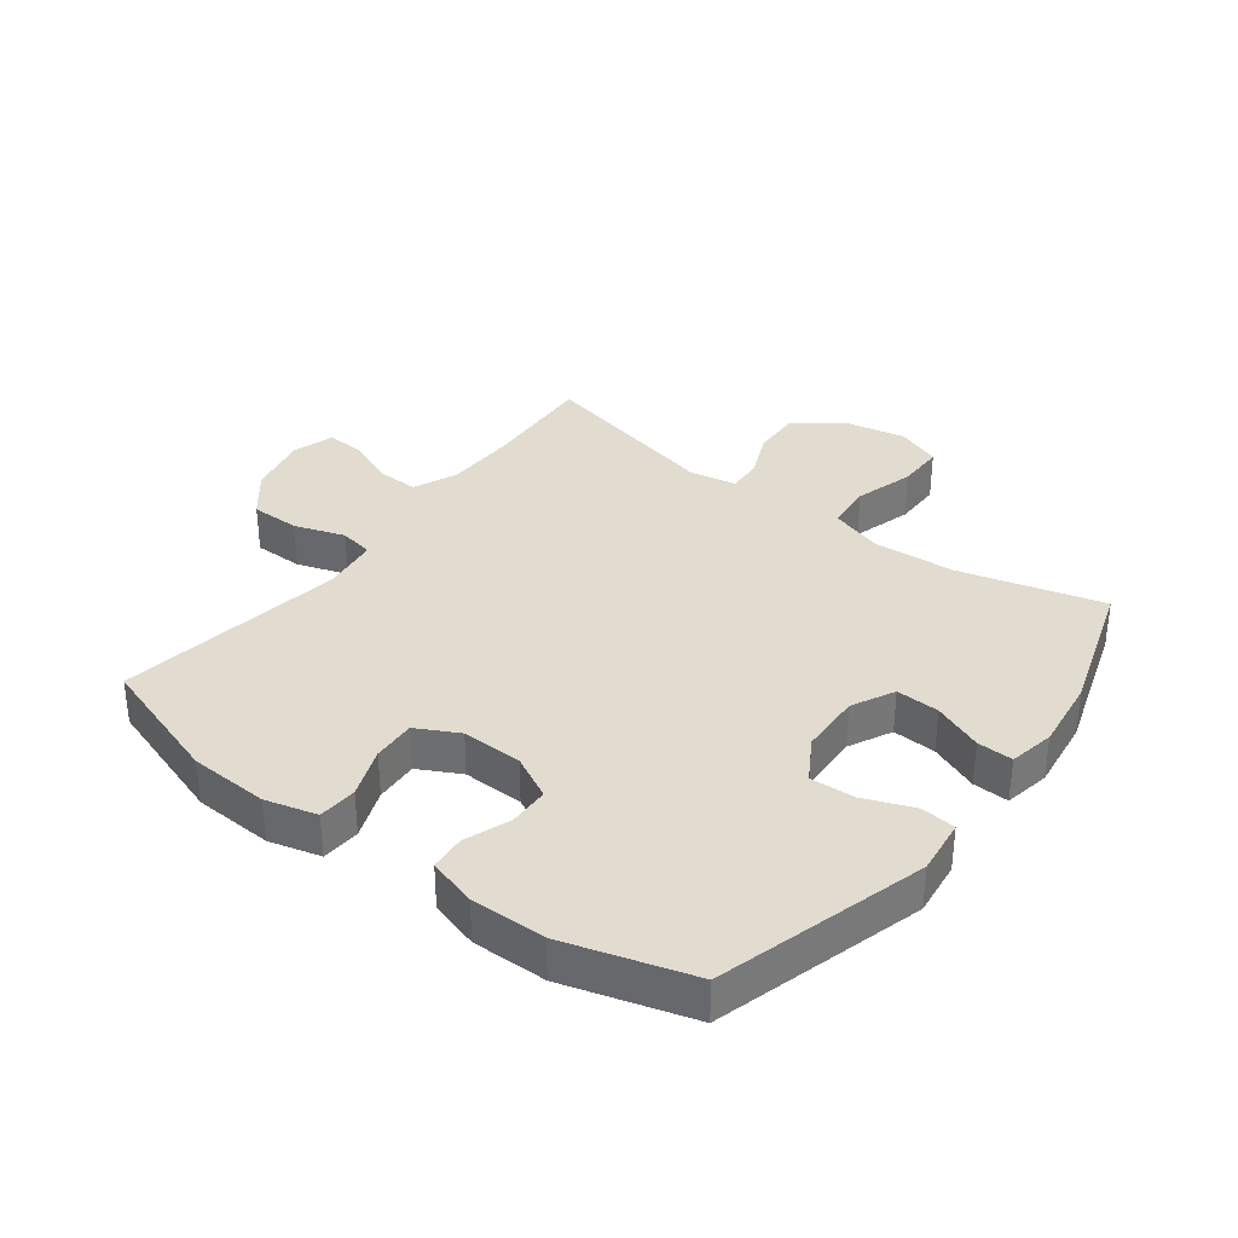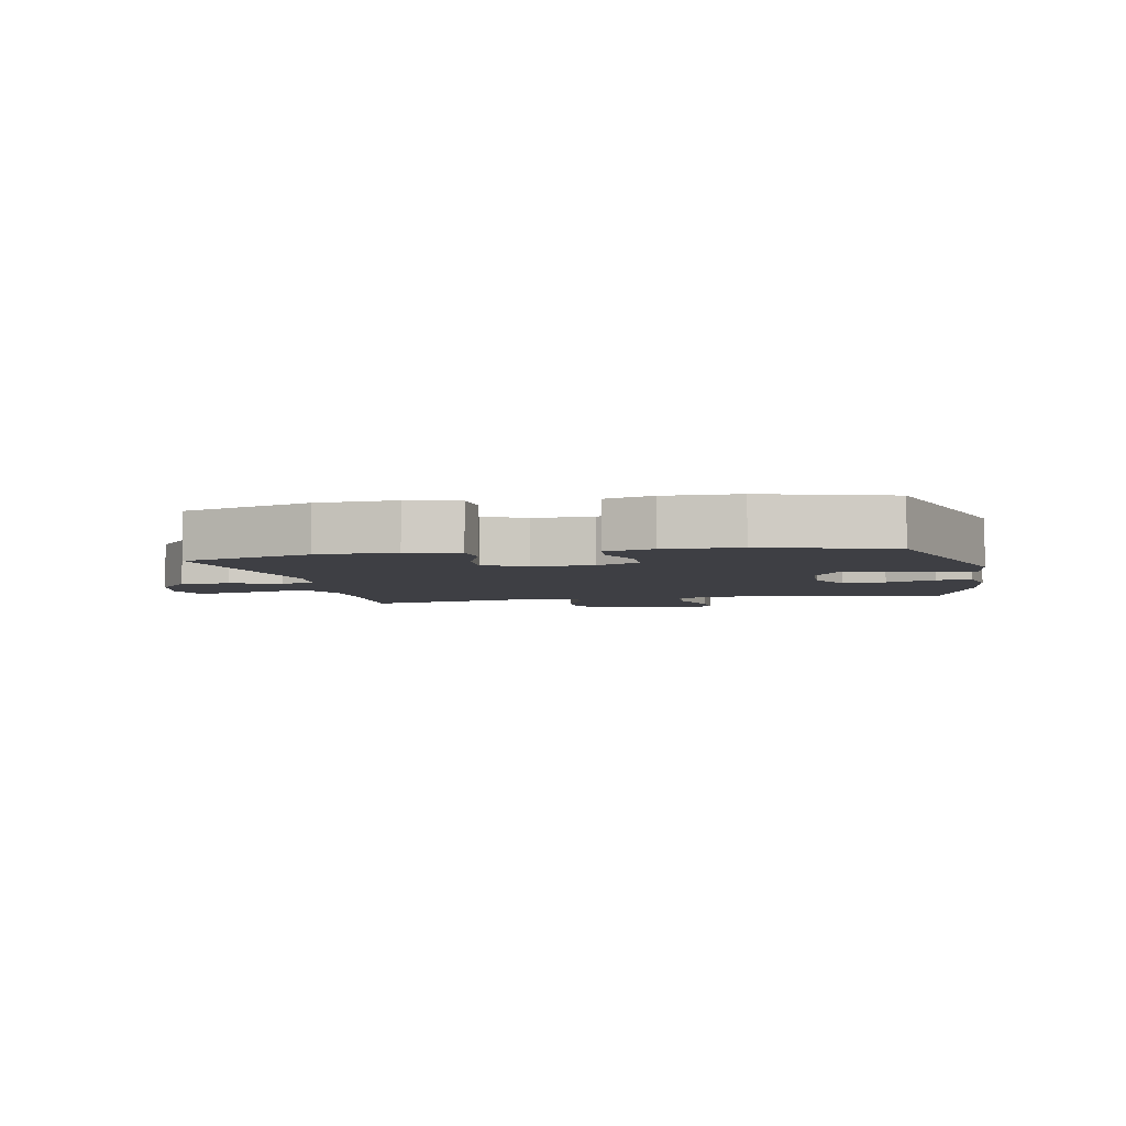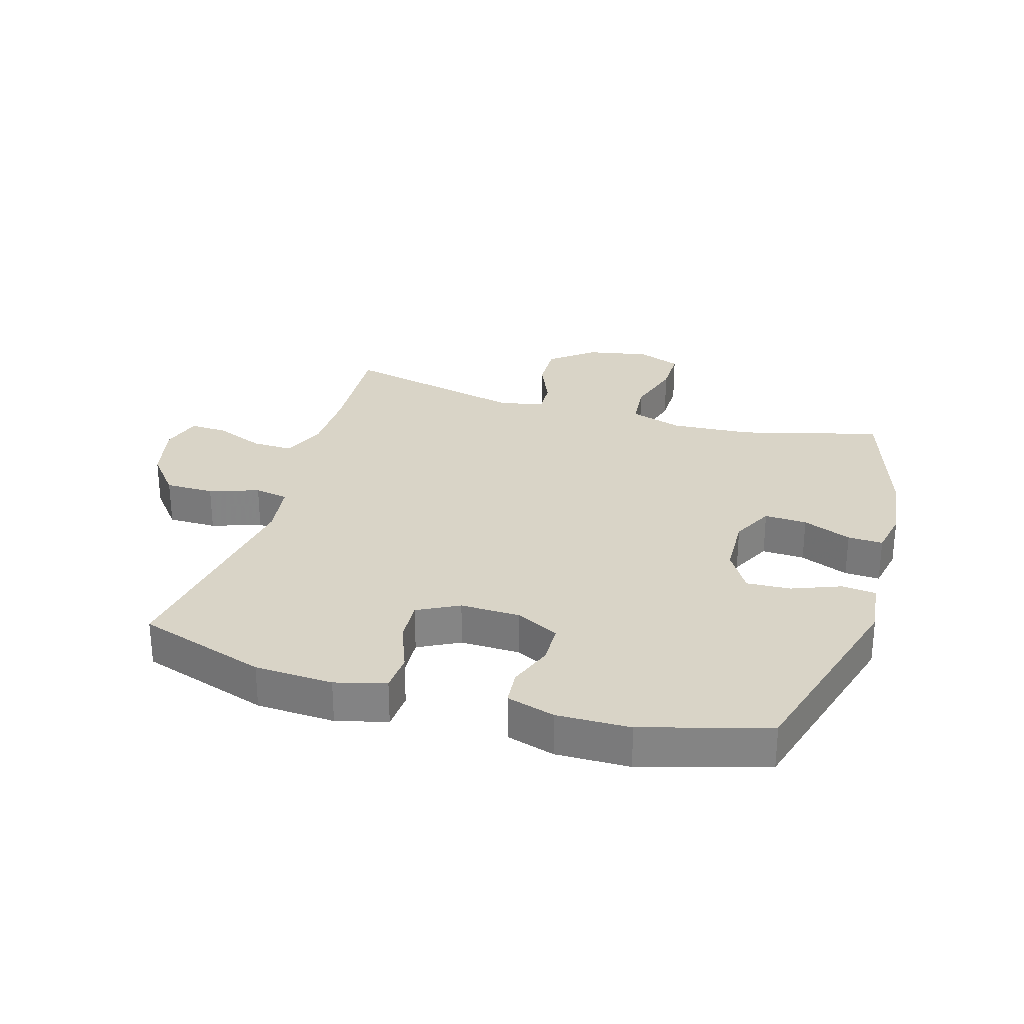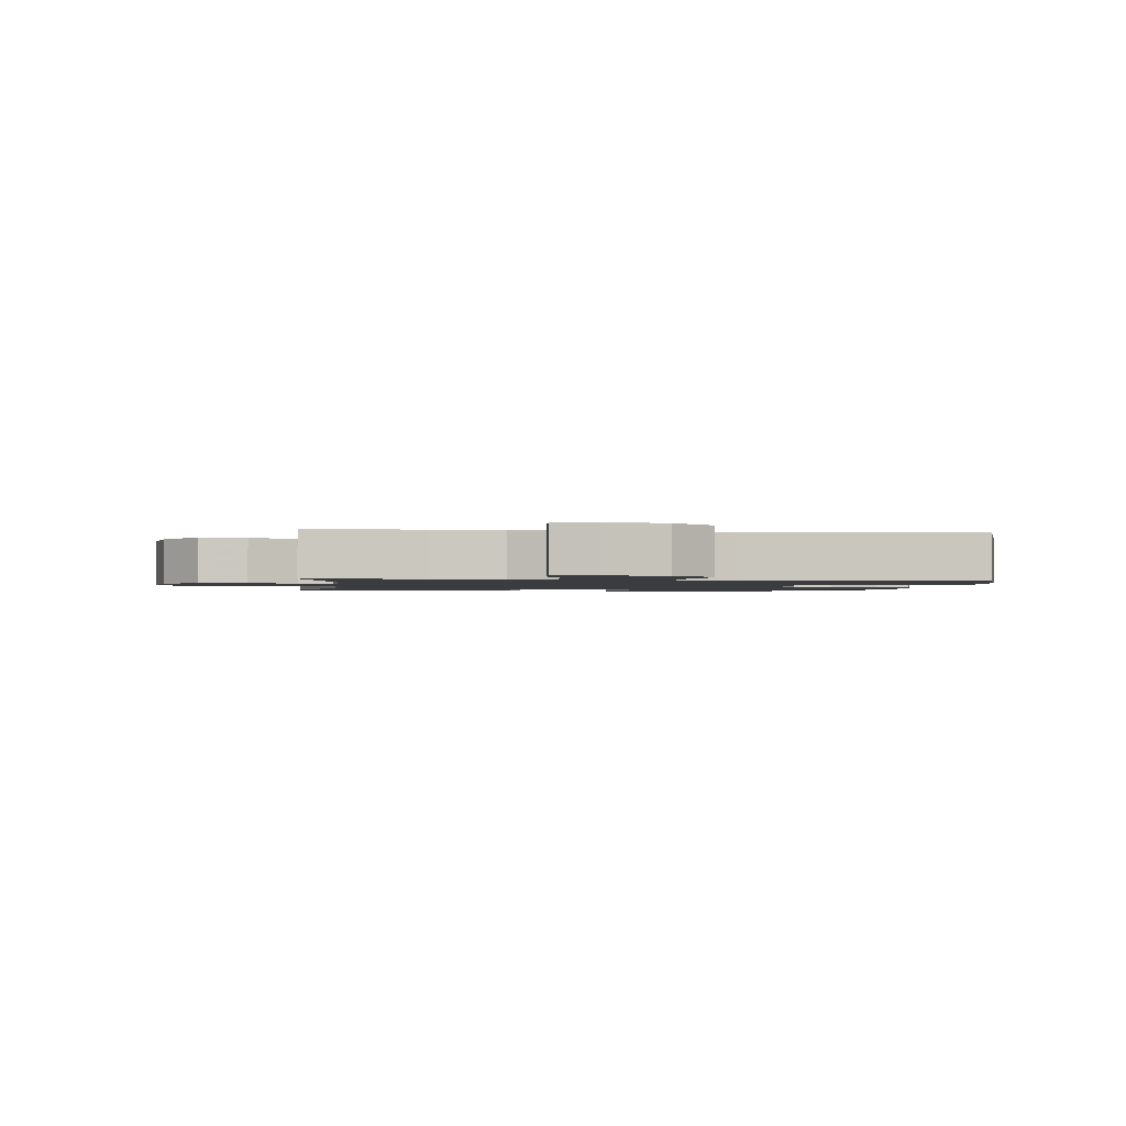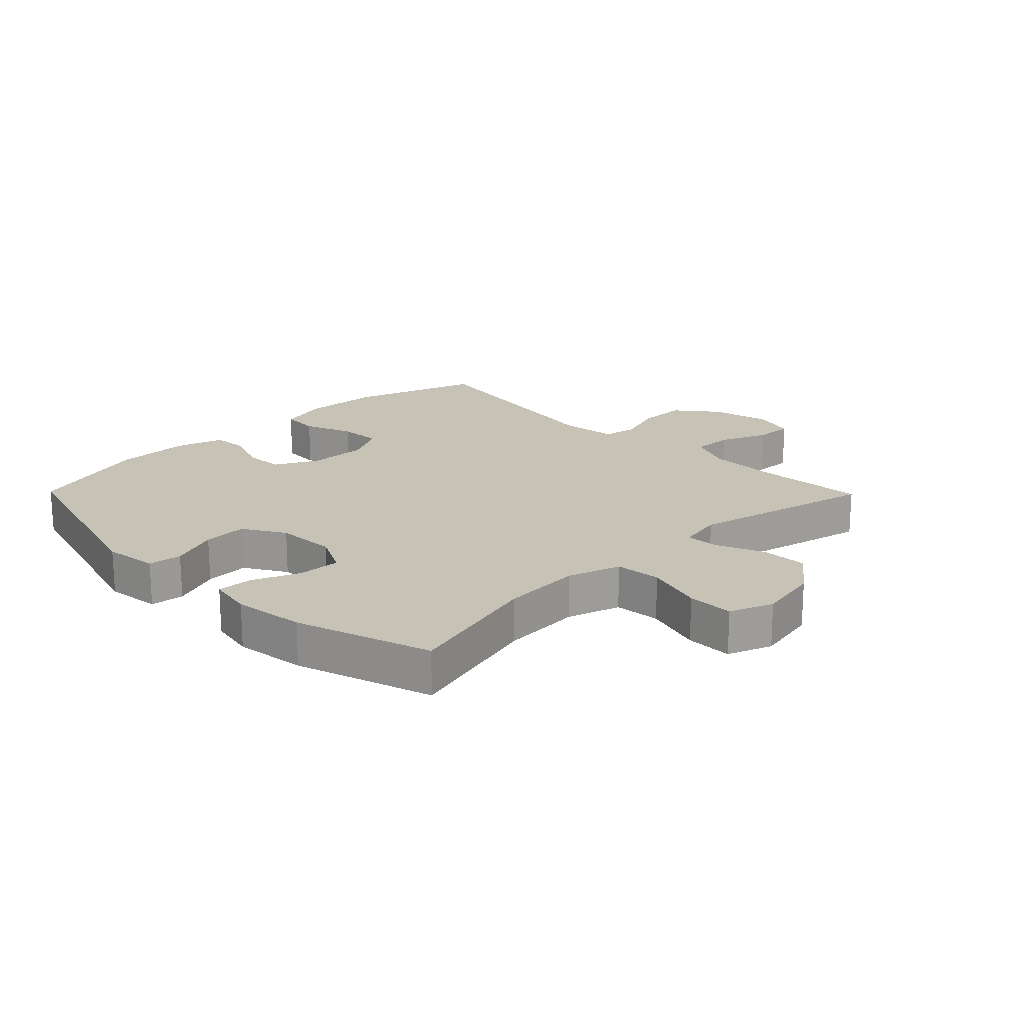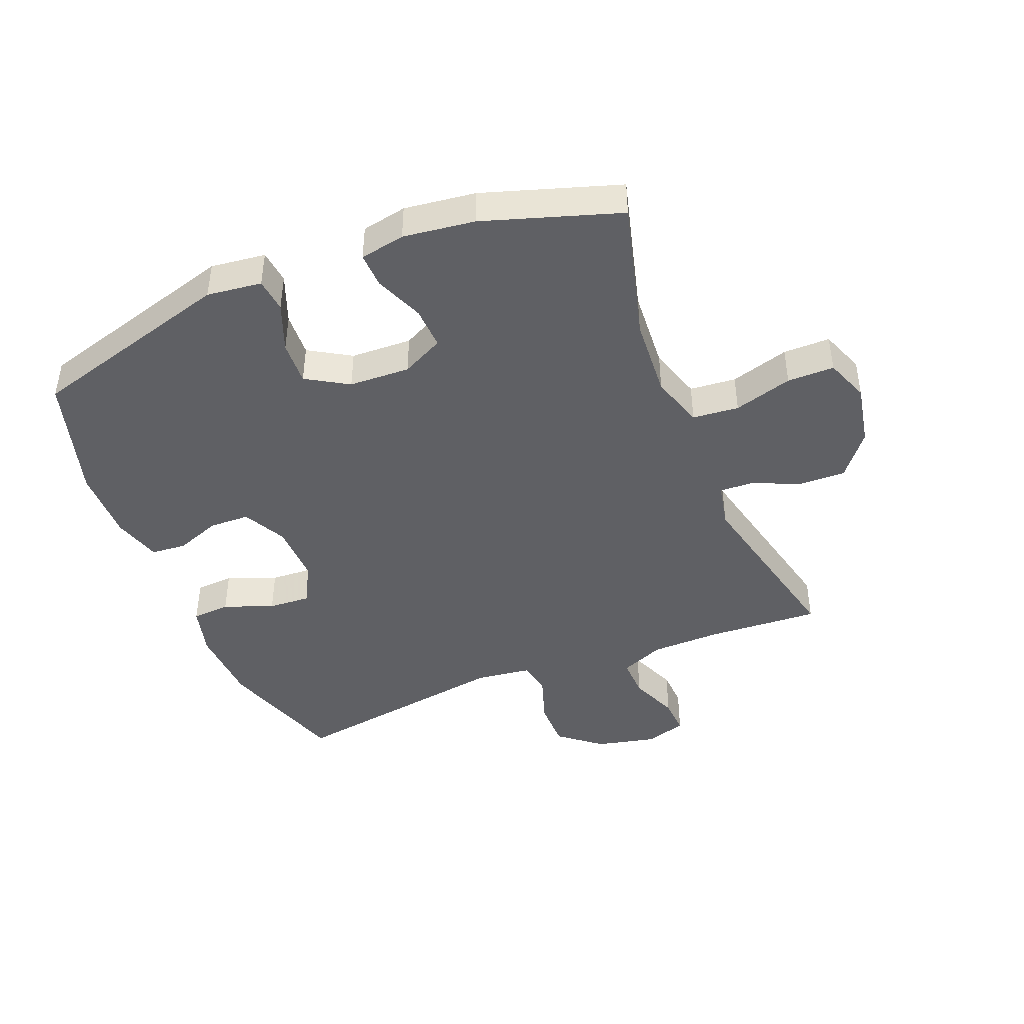
<metadata>
{"format":"obj","ext":"obj","renderer":"f3d","projection":"perspective","resolution":1024,"background":"white","views":[{"elev":34.4,"azim":37.2,"up":"+Y"},{"elev":-4.5,"azim":11.5,"up":"+Y"},{"elev":28.6,"azim":16.6,"up":"+Y"},{"elev":-1.6,"azim":-96.4,"up":"+Y"},{"elev":19.3,"azim":135.6,"up":"+Y"},{"elev":-43.7,"azim":112.0,"up":"+Y"}]}
</metadata>
<code>
v -0.5 0.07 -0.5
v -0.489 0.07 -0.317
v -0.491 0.07 -0.204
v -0.521 0.07 -0.133
v -0.587 0.07 -0.135
v -0.666 0.07 -0.167
v -0.727 0.07 -0.17
v -0.747 0.07 -0.103
v -0.725 0.07 -0.006
v -0.67 0.07 0.062
v -0.591 0.07 0.062
v -0.511 0.07 0.035
v -0.456 0.07 0.045
v -0.444 0.07 0.135
v -0.5 0.07 0.5
v -0.291 0.07 0.568
v -0.164 0.07 0.574
v -0.082 0.07 0.552
v -0.078 0.07 0.49
v -0.109 0.07 0.41
v -0.113 0.07 0.341
v -0.046 0.07 0.306
v 0.051 0.07 0.308
v 0.121 0.07 0.344
v 0.123 0.07 0.409
v 0.096 0.07 0.482
v 0.101 0.07 0.539
v 0.179 0.07 0.562
v 0.298 0.07 0.56
v 0.5 0.07 0.5
v 0.595 0.07 0.167
v 0.584 0.07 0.078
v 0.529 0.07 0.072
v 0.45 0.07 0.103
v 0.378 0.07 0.107
v 0.337 0.07 0.039
v 0.333 0.07 -0.06
v 0.367 0.07 -0.128
v 0.436 0.07 -0.125
v 0.515 0.07 -0.093
v 0.572 0.07 -0.091
v 0.586 0.07 -0.164
v 0.571 0.07 -0.28
v 0.5 0.07 -0.5
v 0.273 0.07 -0.439
v 0.142 0.07 -0.43
v 0.056 0.07 -0.457
v 0.049 0.07 -0.532
v 0.077 0.07 -0.627
v 0.077 0.07 -0.703
v 0.006 0.07 -0.73
v -0.095 0.07 -0.71
v -0.165 0.07 -0.654
v -0.163 0.07 -0.578
v -0.13 0.07 -0.501
v -0.127 0.07 -0.446
v -0.2 0.07 -0.431
v -0.5 0 -0.5
v -0.489 0 -0.317
v -0.491 0 -0.204
v -0.521 0 -0.133
v -0.587 0 -0.135
v -0.666 0 -0.167
v -0.727 0 -0.17
v -0.747 0 -0.103
v -0.725 0 -0.006
v -0.67 0 0.062
v -0.591 0 0.062
v -0.511 0 0.035
v -0.456 0 0.045
v -0.444 0 0.135
v -0.5 0 0.5
v -0.291 0 0.568
v -0.164 0 0.574
v -0.082 0 0.552
v -0.078 0 0.49
v -0.109 0 0.41
v -0.113 0 0.341
v -0.046 0 0.306
v 0.051 0 0.308
v 0.121 0 0.344
v 0.123 0 0.409
v 0.096 0 0.482
v 0.101 0 0.539
v 0.179 0 0.562
v 0.298 0 0.56
v 0.5 0 0.5
v 0.595 0 0.167
v 0.584 0 0.078
v 0.529 0 0.072
v 0.45 0 0.103
v 0.378 0 0.107
v 0.337 0 0.039
v 0.333 0 -0.06
v 0.367 0 -0.128
v 0.436 0 -0.125
v 0.515 0 -0.093
v 0.572 0 -0.091
v 0.586 0 -0.164
v 0.571 0 -0.28
v 0.5 0 -0.5
v 0.273 0 -0.439
v 0.142 0 -0.43
v 0.056 0 -0.457
v 0.049 0 -0.532
v 0.077 0 -0.627
v 0.077 0 -0.703
v 0.006 0 -0.73
v -0.095 0 -0.71
v -0.165 0 -0.654
v -0.163 0 -0.578
v -0.13 0 -0.501
v -0.127 0 -0.446
v -0.2 0 -0.431
f 53 54 55
f 52 53 55
f 51 52 55
f 50 51 55
f 49 50 55
f 48 49 55
f 47 48 55 56
f 46 47 56 57
f 43 44 45
f 42 43 45
f 41 42 45
f 40 41 45
f 39 40 45
f 38 39 45 46
f 37 38 46 57
f 32 33 34
f 31 32 34
f 30 31 34
f 29 30 34
f 28 29 34
f 27 28 34
f 26 27 34
f 25 26 34
f 24 25 34 35
f 23 24 35 36
f 18 19 20
f 17 18 20
f 16 17 20
f 15 16 20
f 14 15 20
f 13 14 20 21
f 10 11 12
f 9 10 12
f 8 9 12
f 7 8 12
f 6 7 12
f 5 6 12
f 4 5 12 13
f 13 21 22
f 4 13 22
f 3 4 22
f 57 1 2
f 36 37 57
f 23 36 57
f 22 23 57
f 3 22 57
f 2 3 57
f 112 111 110
f 112 110 109
f 112 109 108
f 112 108 107
f 112 107 106
f 112 106 105
f 113 112 105 104
f 114 113 104 103
f 102 101 100
f 102 100 99
f 102 99 98
f 102 98 97
f 102 97 96
f 103 102 96 95
f 114 103 95 94
f 91 90 89
f 91 89 88
f 91 88 87
f 91 87 86
f 91 86 85
f 91 85 84
f 91 84 83
f 91 83 82
f 92 91 82 81
f 93 92 81 80
f 77 76 75
f 77 75 74
f 77 74 73
f 77 73 72
f 77 72 71
f 78 77 71 70
f 69 68 67
f 69 67 66
f 69 66 65
f 69 65 64
f 69 64 63
f 69 63 62
f 70 69 62 61
f 79 78 70
f 79 70 61
f 79 61 60
f 59 58 114
f 114 94 93
f 114 93 80
f 114 80 79
f 114 79 60
f 114 60 59
f 1 58 59 2
f 2 59 60 3
f 3 60 61 4
f 4 61 62 5
f 5 62 63 6
f 6 63 64 7
f 7 64 65 8
f 8 65 66 9
f 9 66 67 10
f 10 67 68 11
f 11 68 69 12
f 12 69 70 13
f 13 70 71 14
f 14 71 72 15
f 15 72 73 16
f 16 73 74 17
f 17 74 75 18
f 18 75 76 19
f 19 76 77 20
f 20 77 78 21
f 21 78 79 22
f 22 79 80 23
f 23 80 81 24
f 24 81 82 25
f 25 82 83 26
f 26 83 84 27
f 27 84 85 28
f 28 85 86 29
f 29 86 87 30
f 30 87 88 31
f 31 88 89 32
f 32 89 90 33
f 33 90 91 34
f 34 91 92 35
f 35 92 93 36
f 36 93 94 37
f 37 94 95 38
f 38 95 96 39
f 39 96 97 40
f 40 97 98 41
f 41 98 99 42
f 42 99 100 43
f 43 100 101 44
f 44 101 102 45
f 45 102 103 46
f 46 103 104 47
f 47 104 105 48
f 48 105 106 49
f 49 106 107 50
f 50 107 108 51
f 51 108 109 52
f 52 109 110 53
f 53 110 111 54
f 54 111 112 55
f 55 112 113 56
f 56 113 114 57
f 57 114 58 1

</code>
